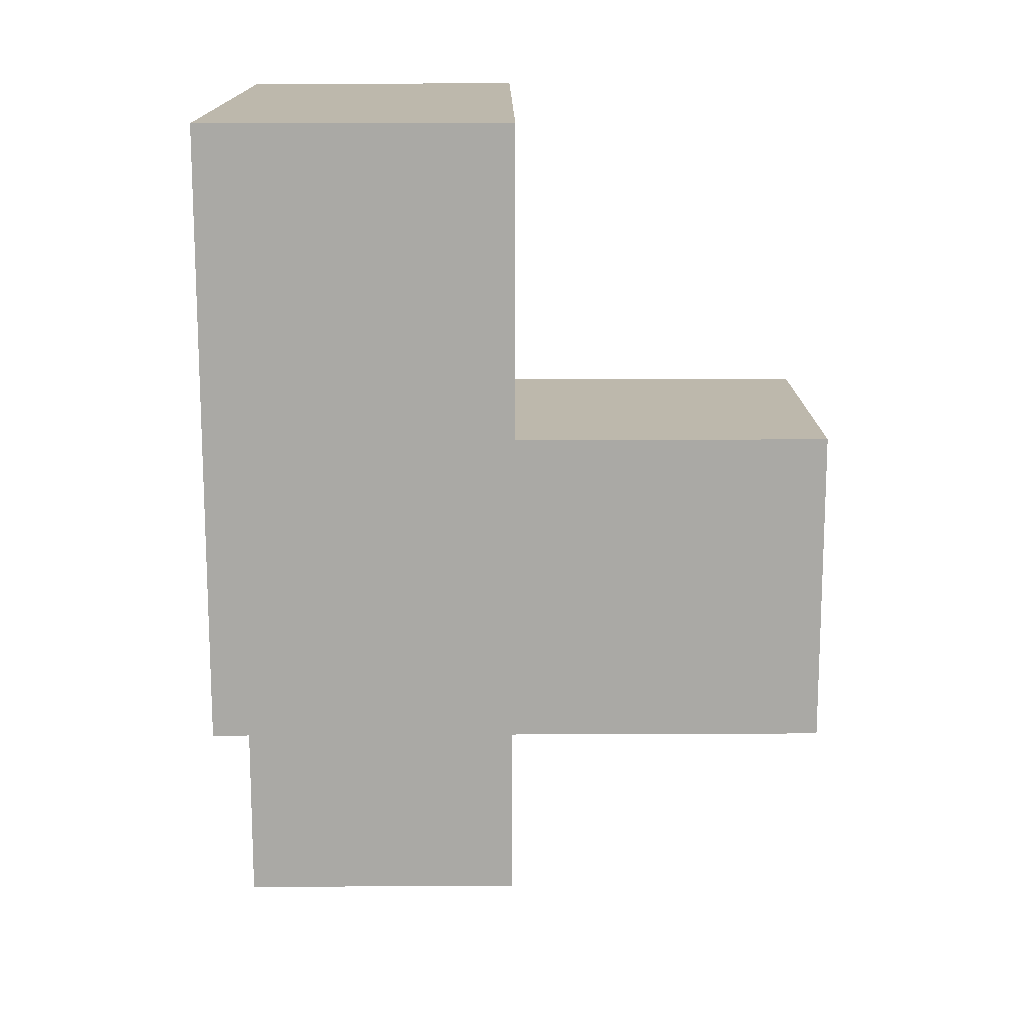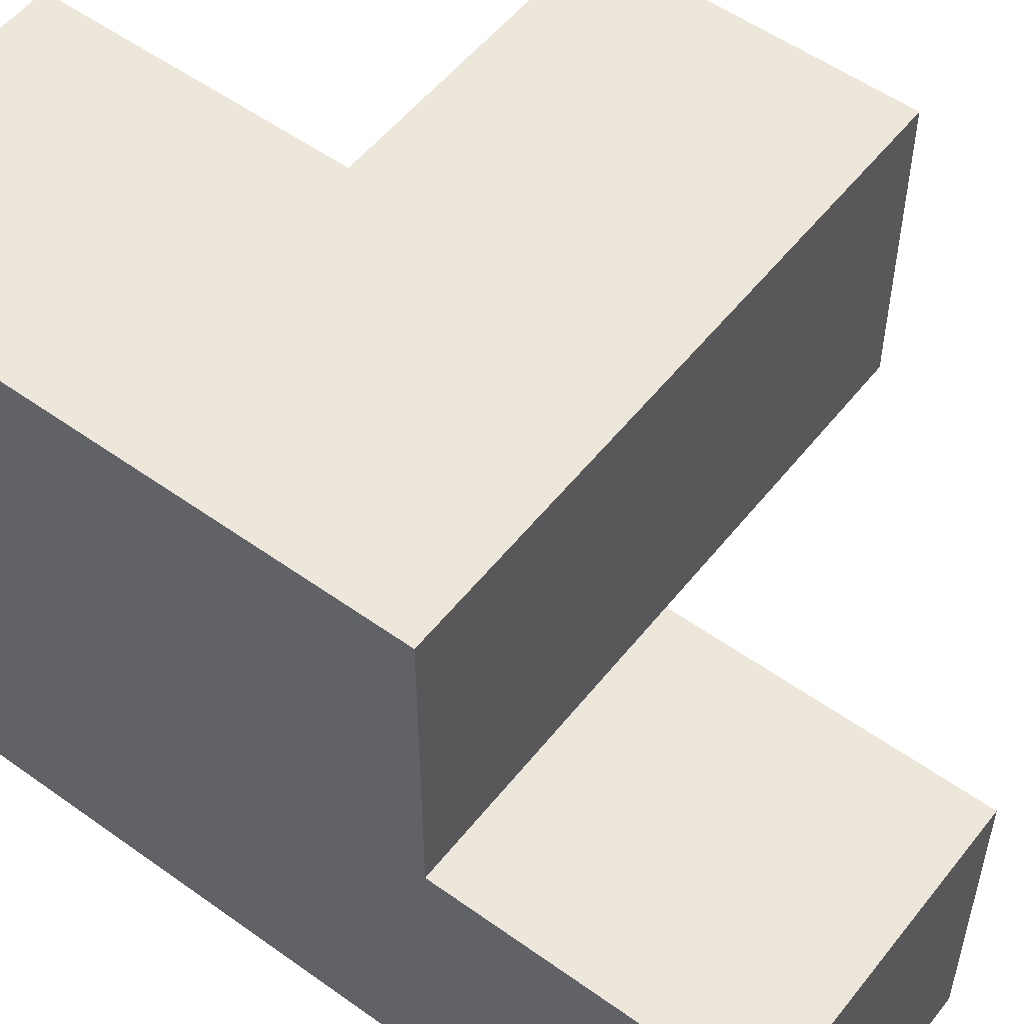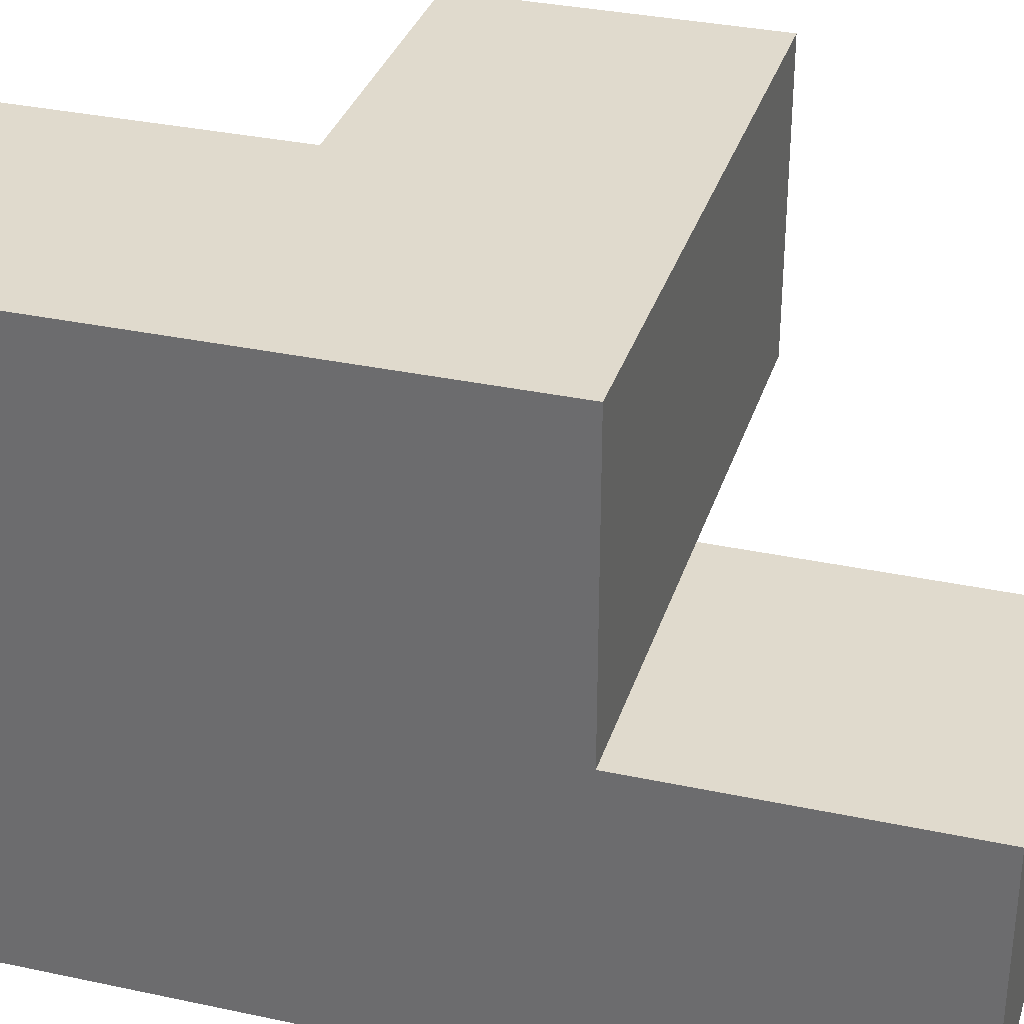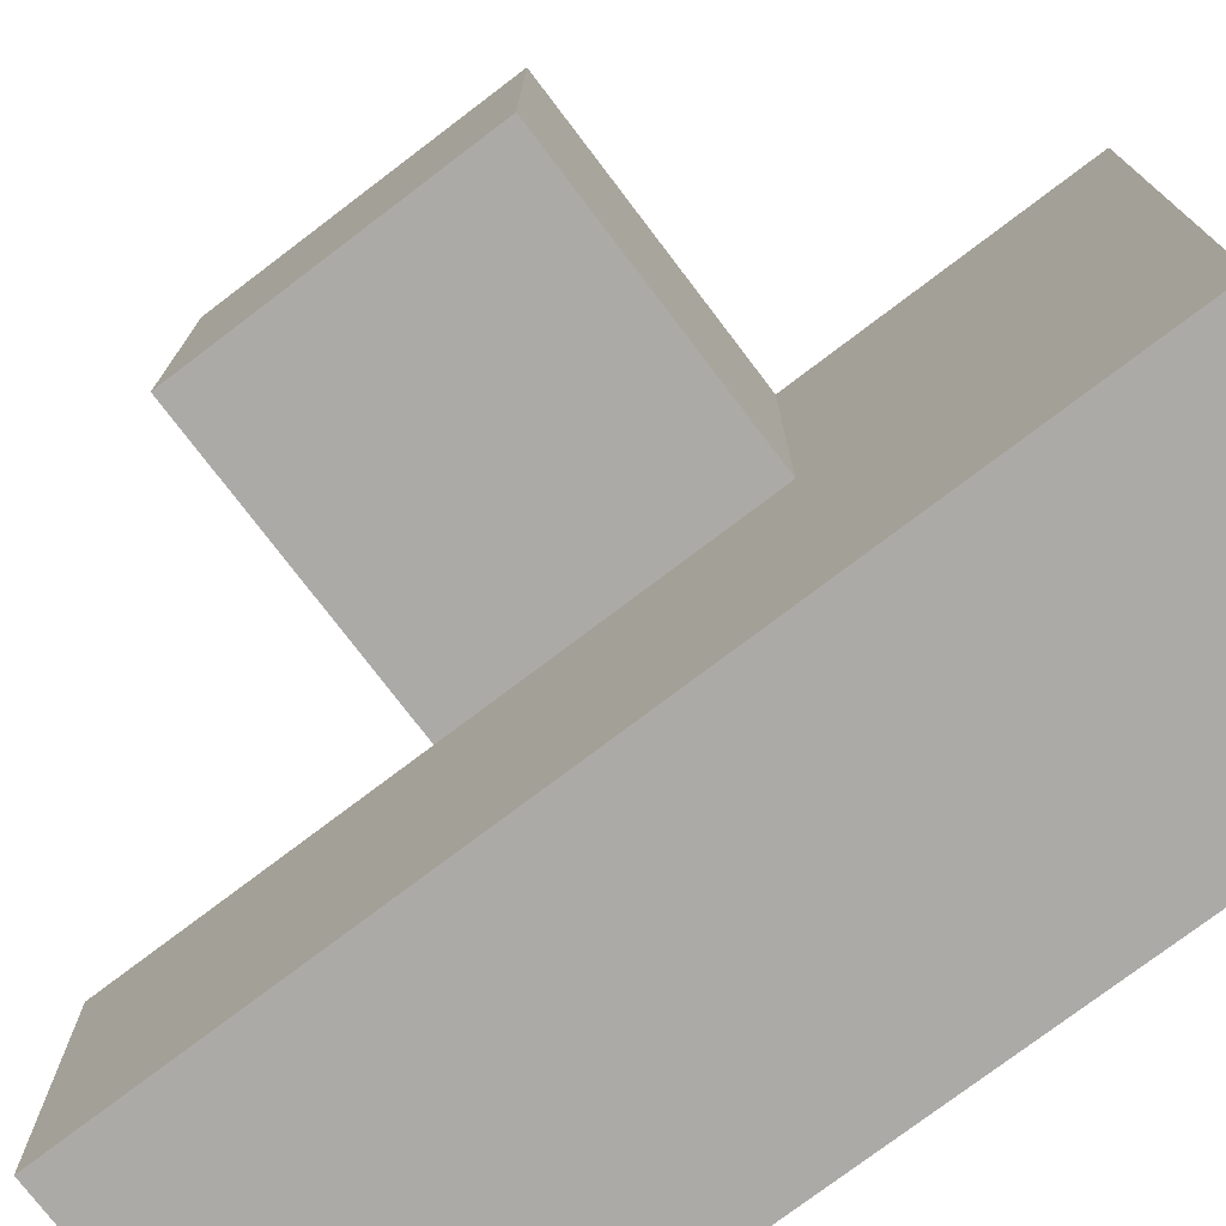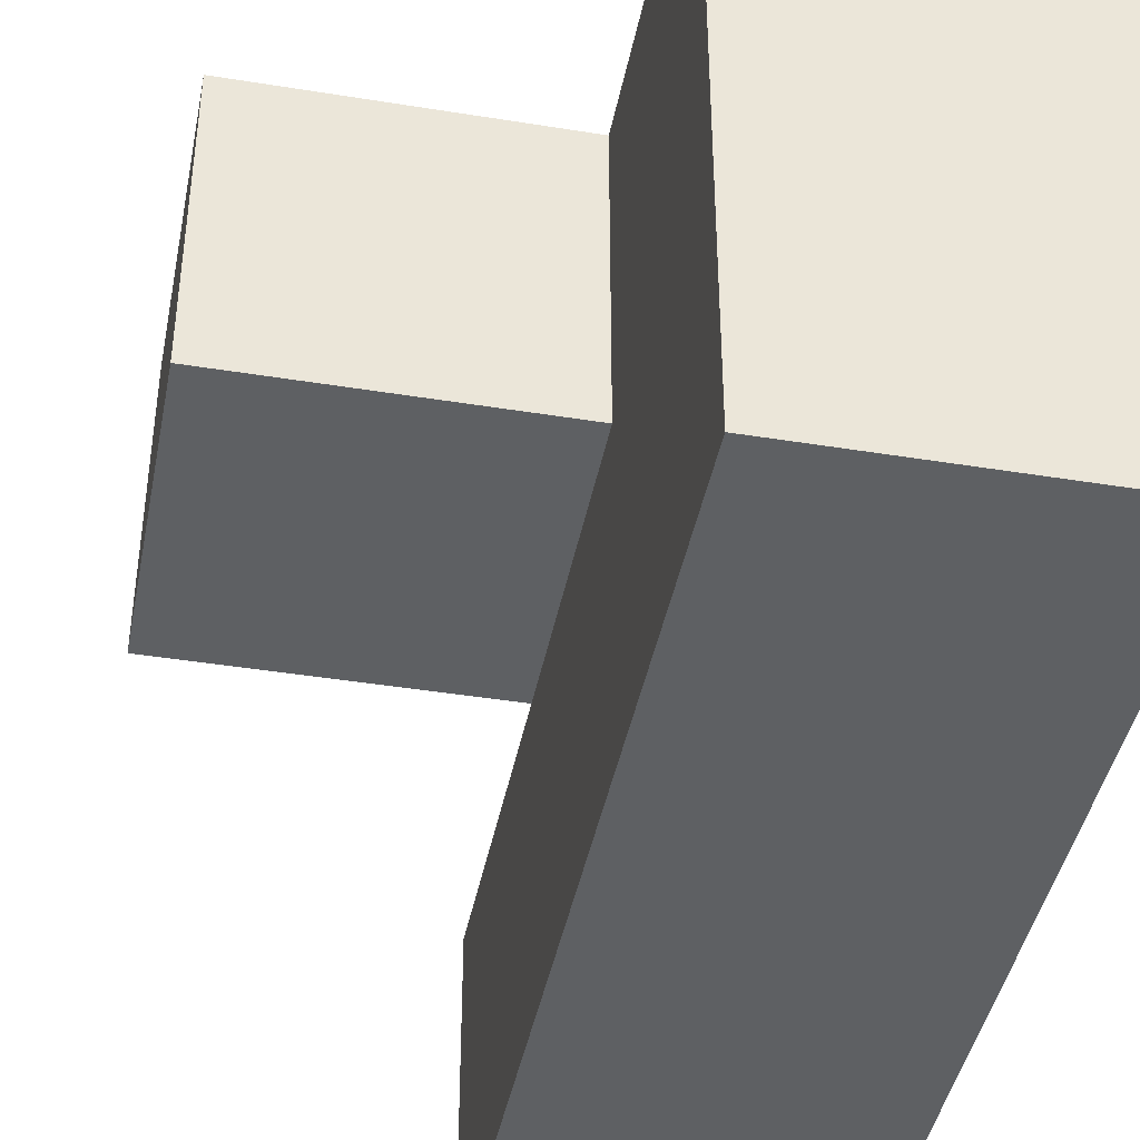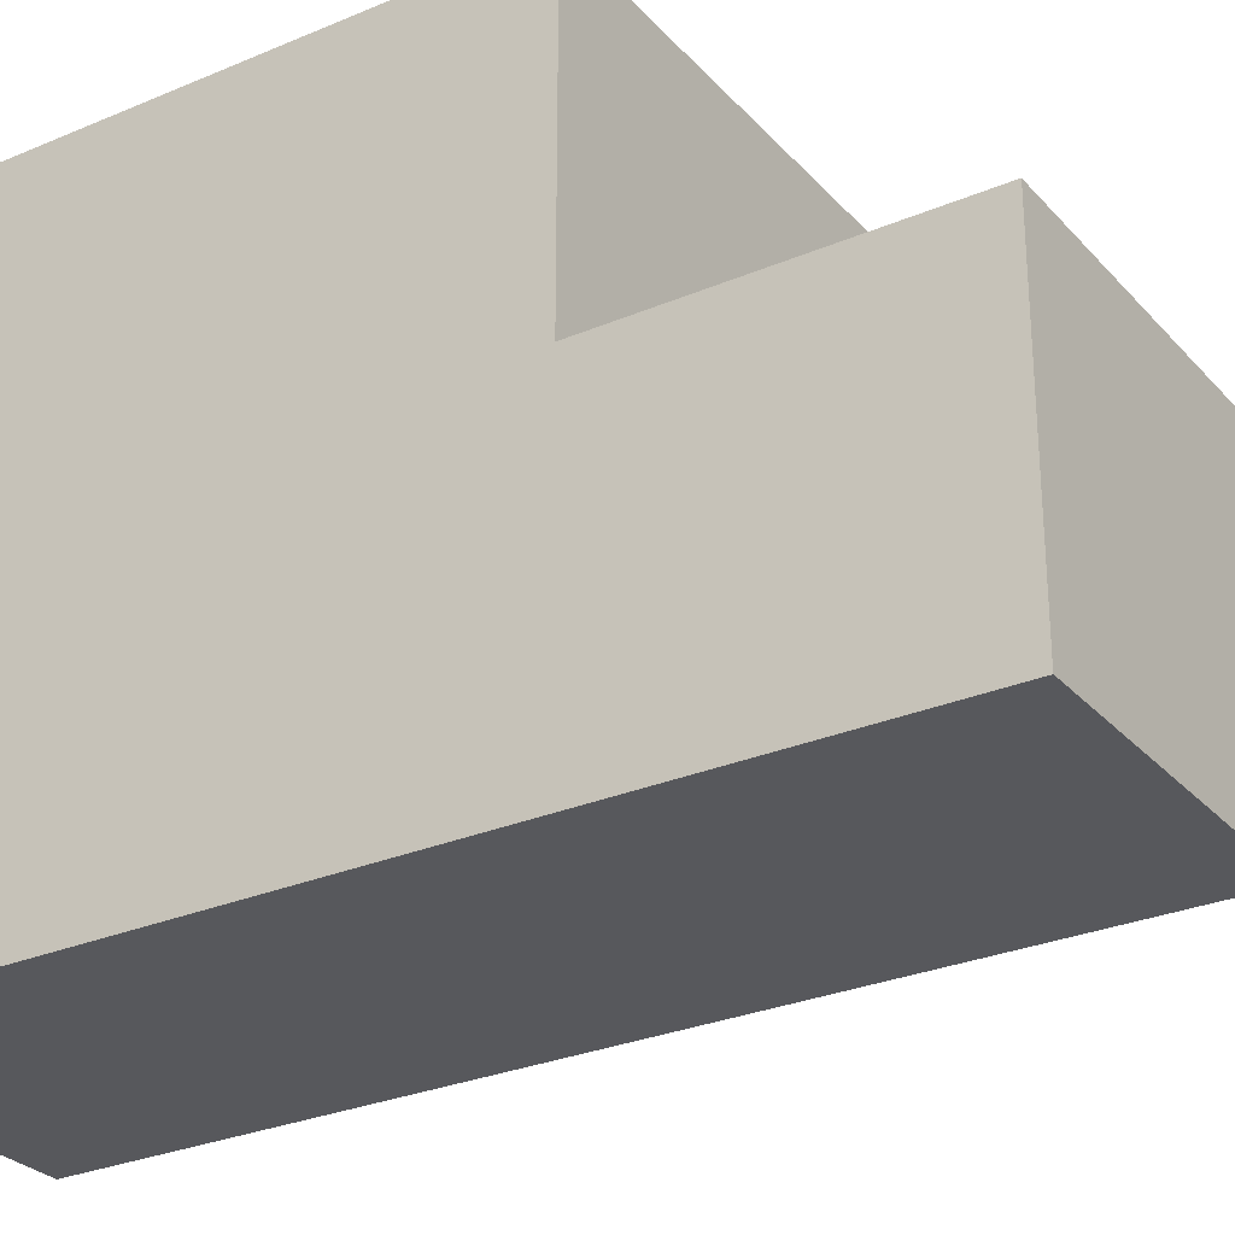
<metadata>
{"format":"obj","ext":"obj","renderer":"f3d","projection":"perspective","resolution":1024,"background":"white","views":[{"elev":14.7,"azim":179.4,"up":"+Z"},{"elev":53.8,"azim":127.4,"up":"+Y"},{"elev":33.1,"azim":106.5,"up":"+Y"},{"elev":-76.0,"azim":-52.8,"up":"+Y"},{"elev":-42.4,"azim":-11.0,"up":"+Y"},{"elev":-28.4,"azim":122.7,"up":"+Y"}]}
</metadata>
<code>
v 3.993 3.99 1.006
v 3.993 2.01 1.006
v 3.003 2.01 1.006
v 3.003 3.99 1.006
v 3.003 3 1.996
v 2.013 3.99 1.996
v 3.993 3 1.996
v 3.993 2.01 0.01615
v 3.993 2.01 2.986
v 3.993 3.99 2.986
v 3.003 2.01 0.01615
v 3.003 3.99 2.986
v 3.003 3 1.006
v 3.003 2.01 2.986
v 3.993 3 1.006
v 2.013 3 1.996
v 2.013 3.99 1.006
v 3.993 2.01 1.996
v 3.993 3.99 1.996
v 3.003 2.01 1.996
v 3.003 3 2.986
v 3.003 3.99 1.996
v 3.003 3 0.01615
v 3.993 3 0.01615
v 2.013 3 1.006
v 3.993 3 2.986
f 15 13 1
f 4 1 13
f 1 4 19
f 22 19 4
f 15 1 7
f 19 7 1
f 21 26 12
f 10 12 26
f 19 22 10
f 12 10 22
f 22 5 12
f 21 12 5
f 7 19 26
f 10 26 19
f 3 2 20
f 18 20 2
f 13 3 5
f 20 5 3
f 2 15 18
f 7 18 15
f 13 25 4
f 17 4 25
f 16 5 6
f 22 6 5
f 25 13 16
f 5 16 13
f 4 17 22
f 6 22 17
f 17 25 6
f 16 6 25
f 8 11 24
f 23 24 11
f 11 8 3
f 2 3 8
f 24 23 15
f 13 15 23
f 23 11 13
f 3 13 11
f 8 24 2
f 15 2 24
f 14 9 21
f 26 21 9
f 20 18 14
f 9 14 18
f 5 20 21
f 14 21 20
f 18 7 9
f 26 9 7

</code>
